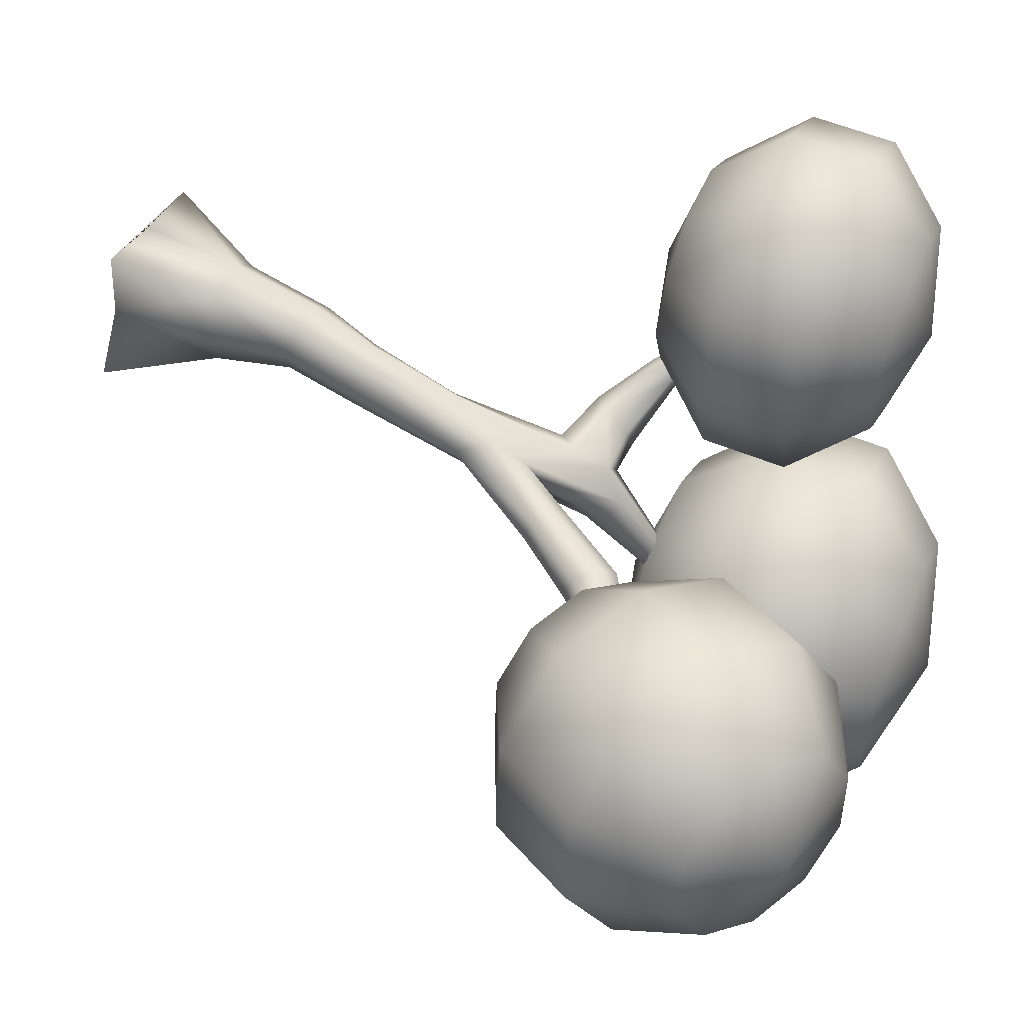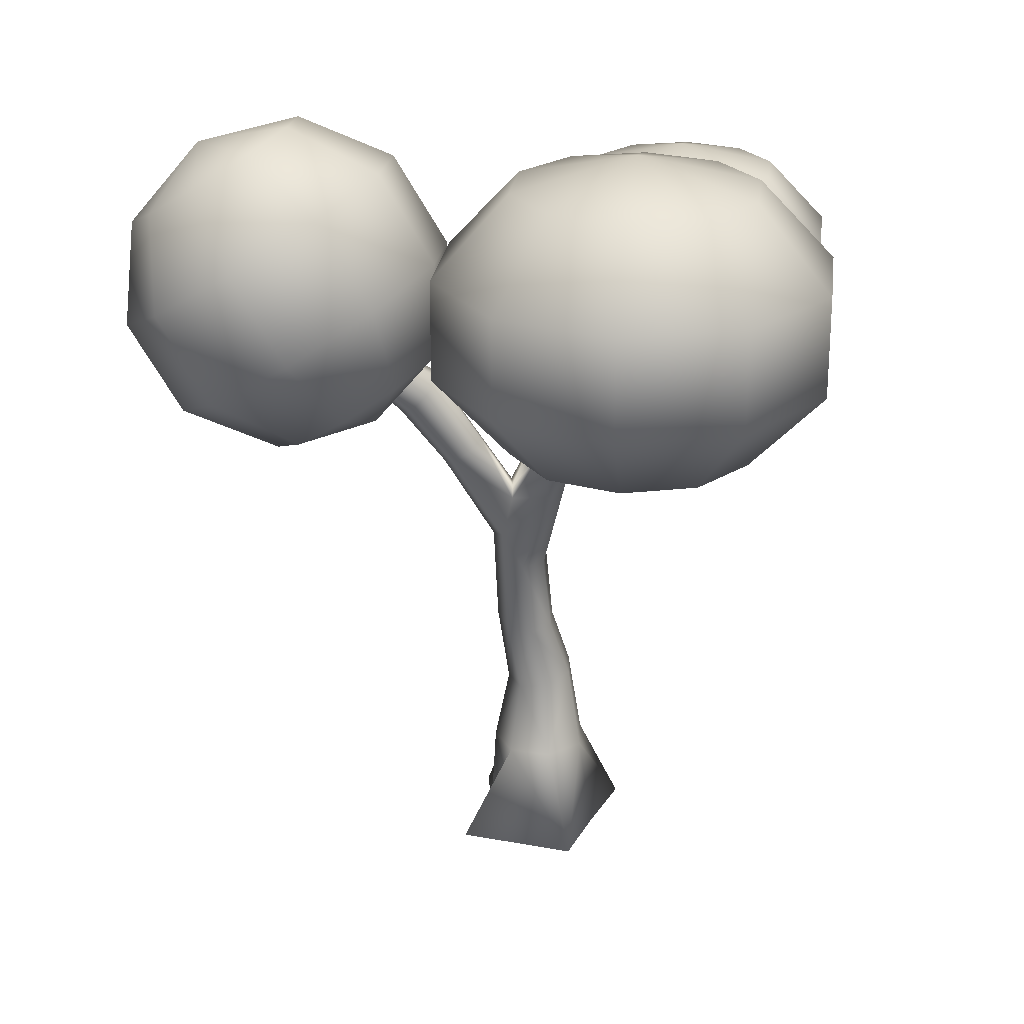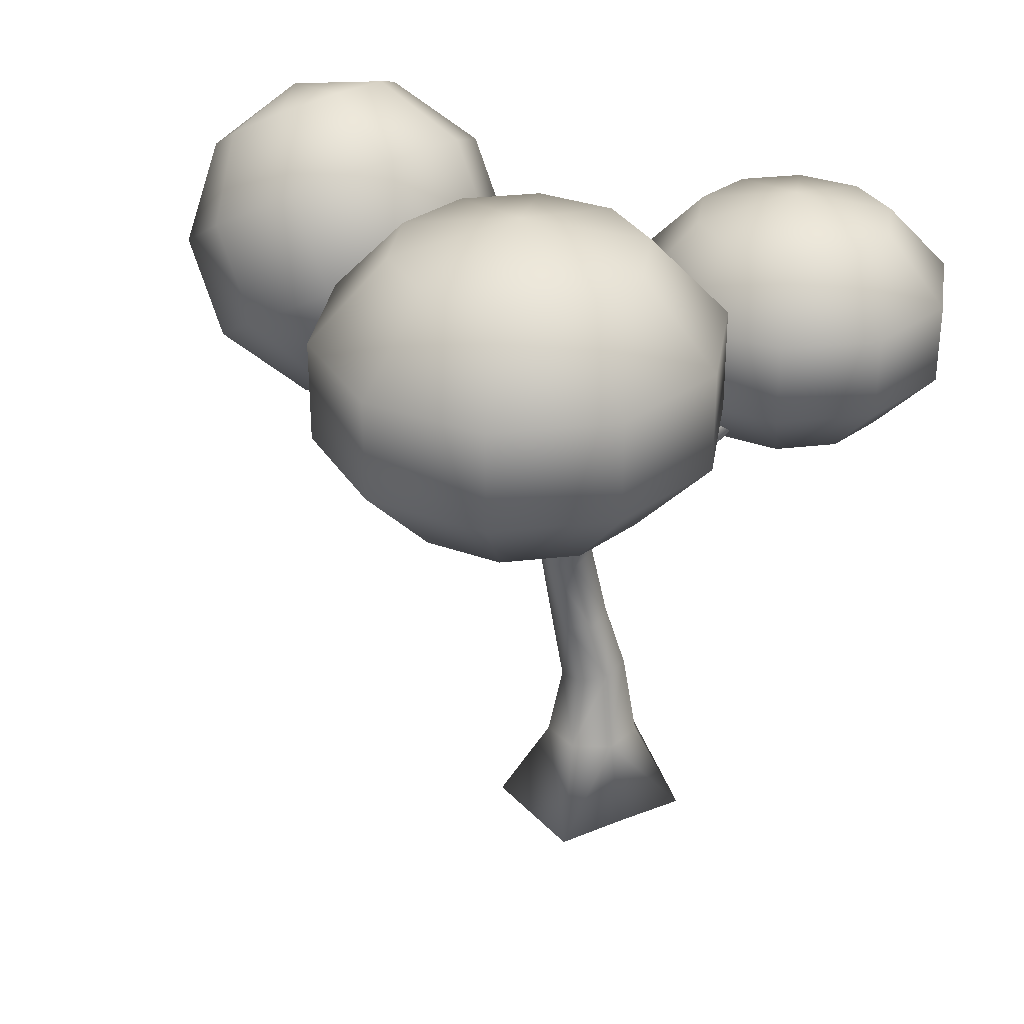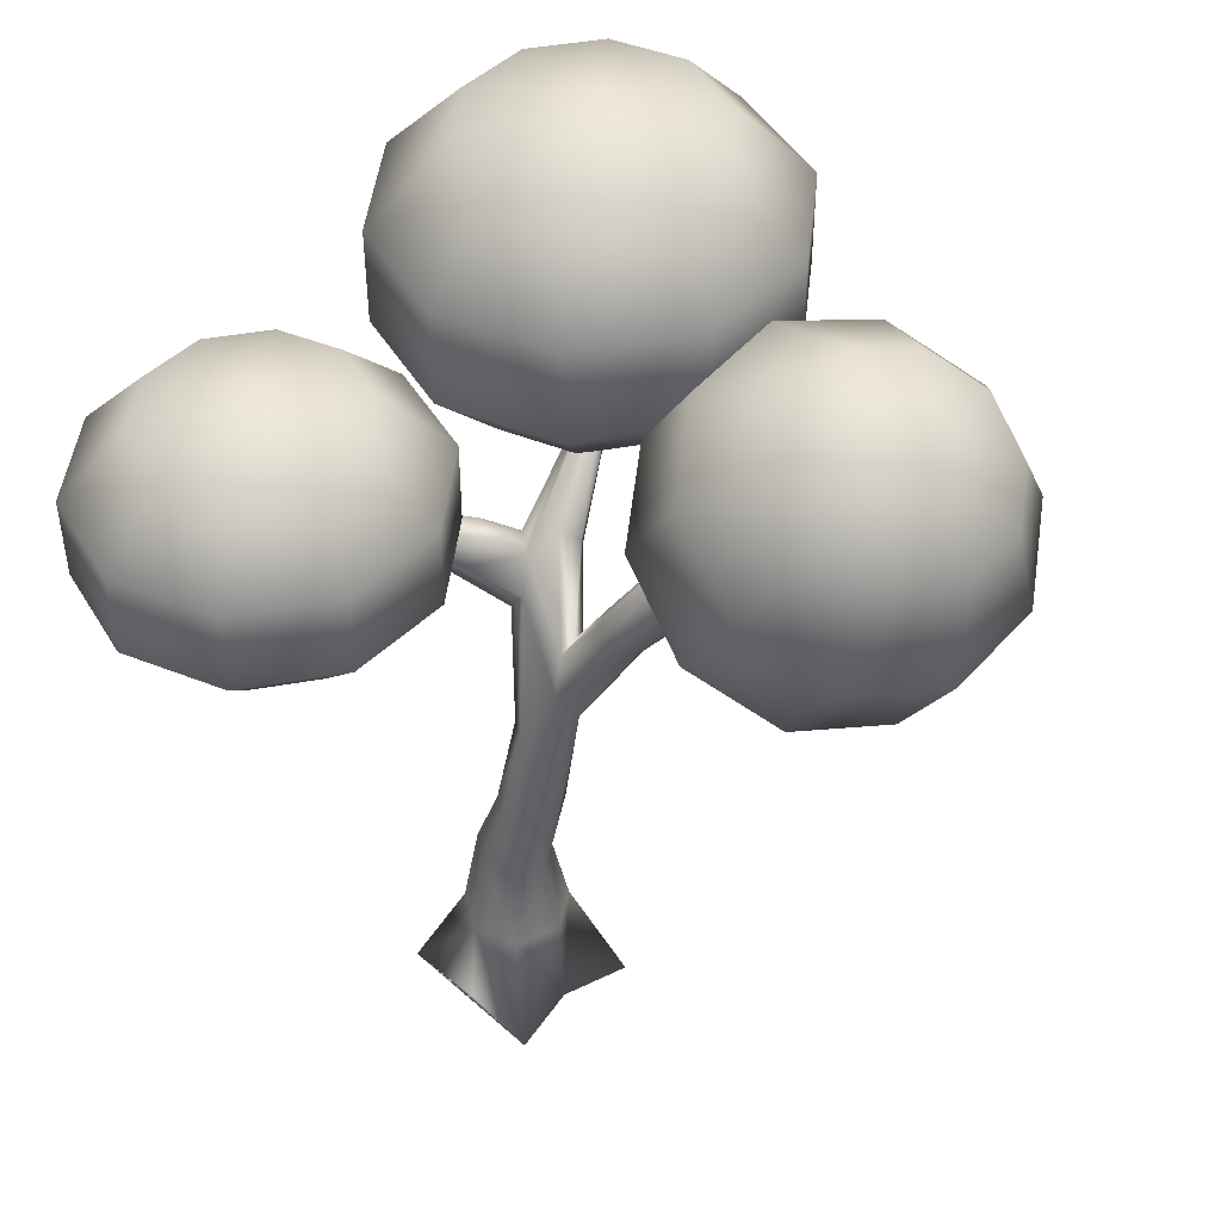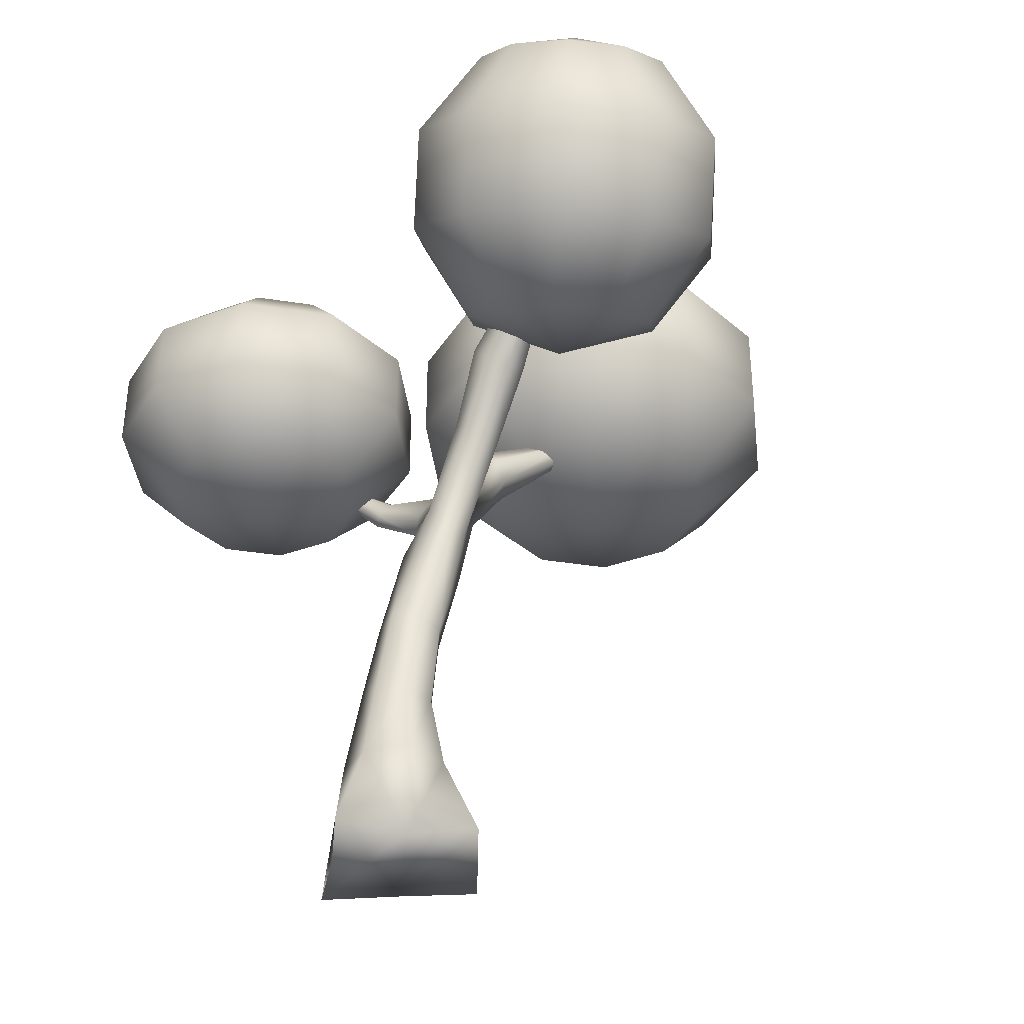
<metadata>
{"format":"obj","ext":"obj","renderer":"f3d","projection":"perspective","resolution":1024,"background":"white","views":[{"elev":57.0,"azim":113.1,"up":"+Z"},{"elev":23.8,"azim":169.3,"up":"+Y"},{"elev":32.0,"azim":-153.1,"up":"+Y"},{"elev":46.1,"azim":24.4,"up":"+Y"},{"elev":-38.1,"azim":60.7,"up":"+Y"}]}
</metadata>
<code>
o Cylinder
v -0.3762 0.091 -2.79
v 0 2.932 -1.443
v 2.69 0.091 -1.16
v 1.128 2.932 -0.8996
v 1.551 0.091 0.3839
v 1.407 2.932 0.321
v 1.287 0.091 2.357
v 0.626 2.932 1.3
v -0.719 0.091 1.468
v -0.626 2.932 1.3
v -2.761 0.091 0.7966
v -1.407 2.932 0.321
v -1.51 0.091 -1.023
v -1.128 2.932 -0.8996
v -0.01391 5.232 -1.029
v 0.7775 5.076 -0.6417
v 0.9834 5.084 0.229
v 0.4488 5.249 0.9274
v -0.4238 5.447 0.9274
v -0.9772 5.529 0.229
v -0.7948 5.434 -0.6417
v 0.4983 7.132 -0.9773
v 1.195 7.264 -0.6436
v 1.355 7.427 0.1064
v 0.8569 7.497 0.7079
v 0.07668 7.422 0.7079
v -0.3985 7.258 0.1064
v -0.2109 7.129 -0.6436
v 0.8641 9.649 -1.452
v 1.44 10.7 -1.267
v 1.625 10.54 -0.6296
v 1.145 11.47 -0.2413
v 0.3649 10.1 0.1764
v -0.07097 9.802 -0.4048
v 0.1512 9.603 -1.13
v 0.2007 12.27 -2.203
v 1.239 12.12 -1.687
v 1.173 12.43 -1.407
v 1.085 12.38 -0.7365
v -0.2029 13.4 -1.293
v -0.5833 12.83 -1.397
v -0.3848 12.85 -2.062
v 0 13.85 -3.283
v 0.6288 14.08 -3.083
v 0.7841 14.59 -2.632
v 0.3489 15 -2.27
v -0.3263 14.38 -1.814
v -0.7499 14.47 -2.446
v -0.55 13.58 -2.517
v -0 16.28 -5.648
v 0.258 16.37 -5.569
v 0.3217 16.59 -5.391
v 0.1432 16.76 -5.248
v -0.1432 16.76 -5.248
v -0.3217 16.59 -5.391
v -0.258 16.37 -5.569
v -2e-06 17.16 -6.51
v -1.831 13.67 -1.374
v -2.011 13.91 -2.406
v -3.473 14.64 -0.8069
v -1.78 14.58 -2.329
v -1.573 14.39 -1.809
v -2.198 13.29 -2.004
v -2.252 13.27 -1.468
v 3.207 13.26 -1.031
v 2.995 13.41 -0.4954
v 2.52 13.74 -0.3631
v 2.138 14.01 -0.7338
v 2.138 14.01 -1.328
v 2.52 13.74 -1.699
v 2.995 13.41 -1.567
v 4.496 14.95 -1.031
v 4.295 15.18 -0.4023
v 3.844 15.69 -0.2471
v 3.483 16.1 -0.6822
v 3.483 16.1 -1.38
v 3.844 15.69 -1.815
v 4.295 15.18 -1.66
v 6.861 17.38 -1.031
v 6.781 17.47 -0.7732
v 6.603 17.69 -0.7094
v 6.461 17.86 -0.888
v 6.461 17.86 -1.174
v 6.603 17.69 -1.353
v 6.781 17.47 -1.289
v 7.722 18.26 -1.031
v -3.56 14.79 -1.445
v -3.351 15.13 -1.392
v -3.279 15.03 -1.073
v -3.729 14.42 -1.189
v -3.716 14.38 -0.865
v -4.576 15.81 -0.09499
v -4.567 15.91 -0.4591
v -4.357 16 -0.4286
v -4.358 15.92 -0.2466
v -4.767 15.79 -0.3128
v -4.774 15.77 -0.1281
v -4.769 16.85 -0.009734
v 10.22 15.58 0.6986
v 11.66 18.08 1.344
v 11.61 21.03 1.02
v 5.428 15.18 -2.235
v 8.333 14.61 -2.331
v 11.02 15.81 -1.991
v 12.46 18.32 -1.347
v -3.852 23.4 -9.389
v -5.584 21.11 -10.65
v -5.584 18.27 -10.65
v -3.852 15.98 -9.389
v 12.11 21.17 -0.6425
v 7.888 15.27 -3.881
v -2.121 23.4 -10.65
v -2.782 21.11 -12.68
v -2.782 18.27 -12.68
v -2.121 15.98 -10.65
v 10.3 16.87 -4.499
v 11.74 19.38 -3.854
v 0.01922 23.4 -10.65
v 0.6805 21.11 -12.68
v 0.6805 18.27 -12.68
v 0.01922 15.98 -10.65
v 11.66 21.82 -2.192
v 6.673 16.18 -4.726
v 1.751 23.4 -9.389
v 3.482 21.11 -10.65
v 3.482 18.27 -10.65
v 1.751 15.98 -9.389
v 8.334 18.35 -5.867
v 9.775 20.86 -5.222
v 2.412 23.4 -7.354
v 4.552 21.11 -7.354
v 4.552 18.27 -7.354
v 2.412 15.98 -7.354
v -1.051 15.1 -7.354
v 10.45 22.74 -3.038
v 1.751 23.4 -5.319
v 3.482 21.11 -4.061
v 3.482 18.27 -4.061
v 1.751 15.98 -5.319
v 5.153 17.01 -4.544
v 5.874 19.69 -5.572
v 0.01922 23.4 -4.061
v 0.6805 21.11 -2.026
v 0.6805 18.27 -2.026
v 0.01922 15.98 -4.061
v 7.315 22.2 -4.927
v 8.925 23.57 -2.855
v -2.121 23.4 -4.061
v -2.782 21.11 -2.026
v -2.782 18.27 -2.026
v -2.121 15.98 -4.061
v 3.908 17.43 -3.404
v -1.051 24.27 -7.354
v -3.852 23.4 -5.319
v -5.584 21.11 -4.061
v -5.584 18.27 -4.061
v -3.852 15.98 -5.319
v 3.859 20.38 -3.727
v 5.3 22.88 -3.082
v -4.514 23.4 -7.354
v -6.654 21.11 -7.354
v -6.654 18.27 -7.354
v -4.514 15.98 -7.354
v 7.68 23.99 -1.715
v 7.838 14.47 -0.6685
v 10.37 21.45 2.16
v 9.645 18.77 3.188
v 8.204 16.26 2.543
v 6.593 14.89 0.4717
v 8.845 22.28 2.342
v 7.185 20.11 3.483
v 5.744 17.6 2.838
v 5.073 15.72 0.6539
v 10.09 23.28 -0.1483
v 7.631 23.19 1.497
v 5.22 21.59 2.116
v 3.779 19.08 1.471
v 3.858 16.63 -0.1913
v 7.185 23.85 -0.05273
v 4.499 22.65 -0.3923
v 3.059 20.14 -1.037
v 3.413 17.29 -1.741
v -7.207 21.01 0.8992
v -8.636 19.11 -0.139
v -8.636 16.77 -0.139
v -7.207 14.88 0.8992
v -5.778 21.01 -0.139
v -6.324 19.11 -1.819
v -6.324 16.77 -1.819
v -5.778 14.88 -0.139
v -4.012 21.01 -0.139
v -3.466 19.11 -1.819
v -3.466 16.77 -1.819
v -4.012 14.88 -0.139
v -2.583 21.01 0.8992
v -1.154 19.11 -0.139
v -1.154 16.77 -0.139
v -2.583 14.88 0.8992
v -2.037 21.01 2.579
v -0.2712 19.11 2.579
v -0.2712 16.77 2.579
v -2.037 14.88 2.579
v -4.895 14.16 2.579
v -2.583 21.01 4.259
v -1.154 19.11 5.297
v -1.154 16.77 5.297
v -2.583 14.88 4.259
v -4.012 21.01 5.297
v -3.466 19.11 6.977
v -3.466 16.77 6.977
v -4.012 14.88 5.297
v -5.778 21.01 5.297
v -6.324 19.11 6.977
v -6.324 16.77 6.977
v -5.778 14.88 5.297
v -4.895 21.73 2.579
v -7.207 21.01 4.259
v -8.636 19.11 5.297
v -8.636 16.77 5.297
v -7.207 14.88 4.259
v -7.753 21.01 2.579
v -9.519 19.11 2.579
v -9.519 16.77 2.579
v -7.753 14.88 2.579
f 1 2 4
f 3 4 5
f 5 6 8
f 7 8 10
f 9 10 11
f 6 4 16
f 13 14 1
f 11 12 14
f 1 3 13
f 17 16 23
f 14 12 20
f 12 10 20
f 10 8 19
f 4 2 16
f 8 6 17
f 2 14 21
f 27 26 33
f 19 18 26
f 21 20 27
f 16 15 22
f 18 17 25
f 20 19 26
f 15 21 22
f 22 28 29
f 24 23 31
f 26 25 33
f 28 27 35
f 23 22 29
f 25 24 31
f 47 48 62
f 34 33 40
f 29 35 42
f 33 32 40
f 35 34 42
f 30 29 36
f 47 46 54
f 37 36 44
f 39 38 46
f 42 41 64
f 36 42 43
f 38 37 44
f 40 39 47
f 49 48 55
f 44 43 51
f 46 45 53
f 48 47 55
f 43 49 50
f 45 44 52
f 50 56 57
f 52 51 57
f 54 53 57
f 56 55 57
f 51 50 57
f 53 52 57
f 55 54 57
f 32 31 66
f 71 70 78
f 37 38 69
f 30 37 71
f 49 42 59
f 38 39 69
f 41 40 64
f 39 32 68
f 76 75 83
f 66 65 72
f 68 67 75
f 70 69 76
f 65 71 72
f 67 66 73
f 69 68 76
f 78 77 84
f 73 72 80
f 75 74 81
f 77 76 84
f 72 78 85
f 74 73 81
f 79 85 86
f 81 80 86
f 83 82 86
f 85 84 86
f 80 79 86
f 82 81 86
f 84 83 86
f 40 47 58
f 31 30 65
f 30 71 65
f 48 49 61
f 61 59 88
f 62 61 88
f 59 63 90
f 64 58 60
f 58 62 89
f 63 64 91
f 89 88 94
f 60 89 95
f 88 87 94
f 90 91 97
f 91 60 92
f 87 90 96
f 95 94 98
f 92 95 98
f 94 93 98
f 96 97 98
f 97 92 98
f 93 96 98
f 171 170 176
f 173 172 177
f 167 166 170
f 168 167 172
f 169 168 173
f 99 100 168
f 109 108 115
f 100 101 166
f 107 106 113
f 108 107 114
f 165 99 168
f 115 114 120
f 114 113 119
f 104 105 100
f 113 112 118
f 105 110 101
f 121 120 126
f 119 118 124
f 120 119 125
f 103 104 99
f 116 117 105
f 127 126 132
f 117 122 110
f 125 124 130
f 126 125 131
f 111 116 104
f 133 132 138
f 128 129 116
f 131 130 136
f 132 131 137
f 129 135 122
f 139 138 144
f 123 128 116
f 137 136 142
f 138 137 143
f 146 147 135
f 145 144 150
f 144 143 150
f 141 146 129
f 143 142 148
f 140 141 123
f 151 150 156
f 149 148 155
f 150 149 156
f 158 159 141
f 159 164 147
f 157 156 162
f 152 158 140
f 155 154 161
f 156 155 162
f 134 163 109
f 163 162 109
f 160 153 106
f 161 160 107
f 162 161 108
f 134 109 115
f 106 153 112
f 134 115 121
f 112 153 118
f 134 121 127
f 118 153 124
f 134 127 133
f 124 153 130
f 134 133 139
f 130 153 136
f 134 139 145
f 136 153 142
f 134 145 151
f 142 153 148
f 134 151 157
f 148 153 154
f 134 157 163
f 154 153 160
f 172 171 177
f 178 177 182
f 176 175 180
f 177 176 181
f 102 182 152
f 182 181 158
f 179 174 164
f 180 179 159
f 181 180 158
f 102 152 140
f 164 174 147
f 102 140 123
f 147 174 135
f 102 123 111
f 135 174 122
f 102 111 103
f 122 174 110
f 102 103 165
f 110 174 101
f 102 165 169
f 101 174 166
f 102 169 173
f 166 174 170
f 102 173 178
f 170 174 175
f 102 178 182
f 175 174 179
f 186 185 190
f 184 183 188
f 185 184 189
f 190 189 194
f 189 188 193
f 188 187 192
f 194 193 197
f 192 191 195
f 193 192 196
f 198 197 201
f 196 195 199
f 197 196 200
f 202 201 206
f 200 199 204
f 201 200 205
f 207 206 210
f 205 204 208
f 206 205 209
f 211 210 214
f 210 209 214
f 209 208 212
f 215 214 220
f 213 212 218
f 214 213 219
f 220 219 224
f 218 217 222
f 219 218 223
f 203 224 186
f 224 223 185
f 221 216 183
f 222 221 184
f 223 222 185
f 203 186 190
f 183 216 187
f 203 190 194
f 187 216 191
f 203 194 198
f 191 216 195
f 203 198 202
f 195 216 199
f 203 202 207
f 199 216 204
f 203 207 211
f 204 216 208
f 203 211 215
f 208 216 212
f 203 215 220
f 212 216 217
f 203 220 224
f 217 216 221
f 3 1 4
f 4 6 5
f 7 5 8
f 9 7 10
f 10 12 11
f 17 6 16
f 14 2 1
f 13 11 14
f 3 5 13
f 13 5 11
f 5 7 11
f 7 9 11
f 24 17 23
f 21 14 20
f 10 19 20
f 8 18 19
f 2 15 16
f 18 8 17
f 15 2 21
f 34 27 33
f 18 25 26
f 28 21 27
f 23 16 22
f 17 24 25
f 27 20 26
f 21 28 22
f 28 35 29
f 23 30 31
f 25 32 33
f 27 34 35
f 30 23 29
f 32 25 31
f 48 61 62
f 41 34 40
f 36 29 42
f 32 39 40
f 34 41 42
f 37 30 36
f 46 53 54
f 36 43 44
f 38 45 46
f 63 42 64
f 42 49 43
f 45 38 44
f 39 46 47
f 56 49 55
f 43 50 51
f 45 52 53
f 47 54 55
f 49 56 50
f 44 51 52
f 67 32 66
f 70 77 78
f 70 37 69
f 37 70 71
f 42 63 59
f 39 68 69
f 40 58 64
f 32 67 68
f 75 82 83
f 73 66 72
f 67 74 75
f 77 70 76
f 71 78 72
f 74 67 73
f 68 75 76
f 85 78 84
f 72 79 80
f 82 75 81
f 76 83 84
f 79 72 85
f 73 80 81
f 47 62 58
f 66 31 65
f 49 59 61
f 59 87 88
f 89 62 88
f 87 59 90
f 91 64 60
f 60 58 89
f 90 63 91
f 95 89 94
f 92 60 95
f 87 93 94
f 96 90 97
f 97 91 92
f 93 87 96
f 170 175 176
f 178 173 177
f 171 167 170
f 167 171 172
f 168 172 173
f 100 167 168
f 108 114 115
f 167 100 166
f 106 112 113
f 107 113 114
f 169 165 168
f 121 115 120
f 120 114 119
f 99 104 100
f 119 113 118
f 100 105 101
f 127 121 126
f 125 119 124
f 126 120 125
f 165 103 99
f 104 116 105
f 133 127 132
f 105 117 110
f 131 125 130
f 132 126 131
f 103 111 104
f 139 133 138
f 129 117 116
f 137 131 136
f 138 132 137
f 117 129 122
f 145 139 144
f 111 123 116
f 143 137 142
f 144 138 143
f 129 146 135
f 151 145 150
f 143 149 150
f 128 141 129
f 149 143 148
f 141 128 123
f 157 151 156
f 148 154 155
f 149 155 156
f 159 146 141
f 146 159 147
f 163 157 162
f 158 141 140
f 154 160 161
f 155 161 162
f 162 108 109
f 160 106 107
f 161 107 108
f 171 176 177
f 177 181 182
f 175 179 180
f 176 180 181
f 152 182 158
f 179 164 159
f 180 159 158
f 185 189 190
f 183 187 188
f 184 188 189
f 189 193 194
f 188 192 193
f 187 191 192
f 198 194 197
f 196 192 195
f 197 193 196
f 202 198 201
f 200 196 199
f 201 197 200
f 207 202 206
f 205 200 204
f 206 201 205
f 211 207 210
f 209 205 208
f 210 206 209
f 215 211 214
f 209 213 214
f 213 209 212
f 214 219 220
f 212 217 218
f 213 218 219
f 219 223 224
f 217 221 222
f 218 222 223
f 186 224 185
f 221 183 184
f 222 184 185

</code>
